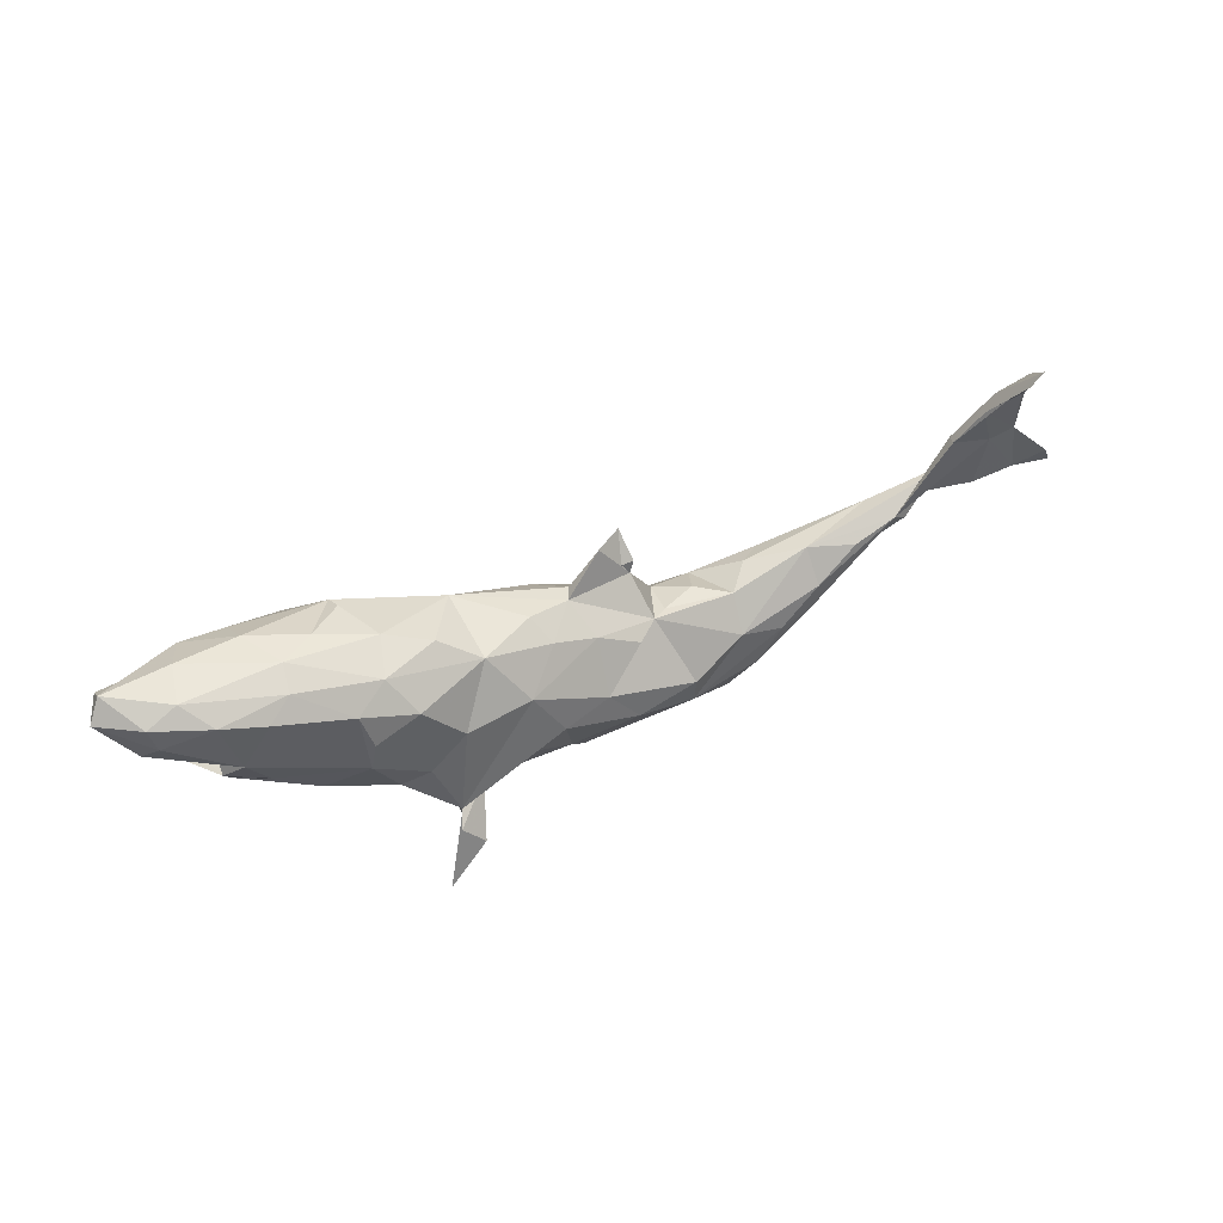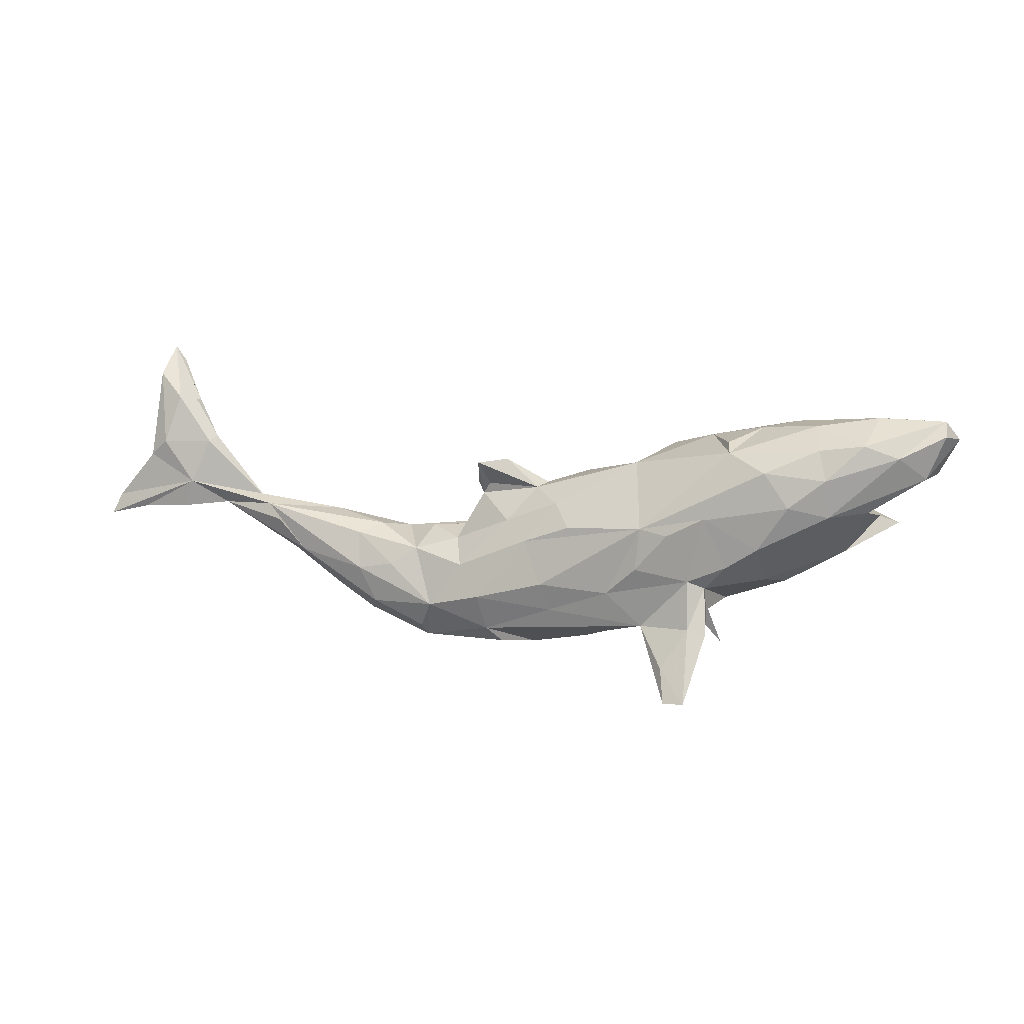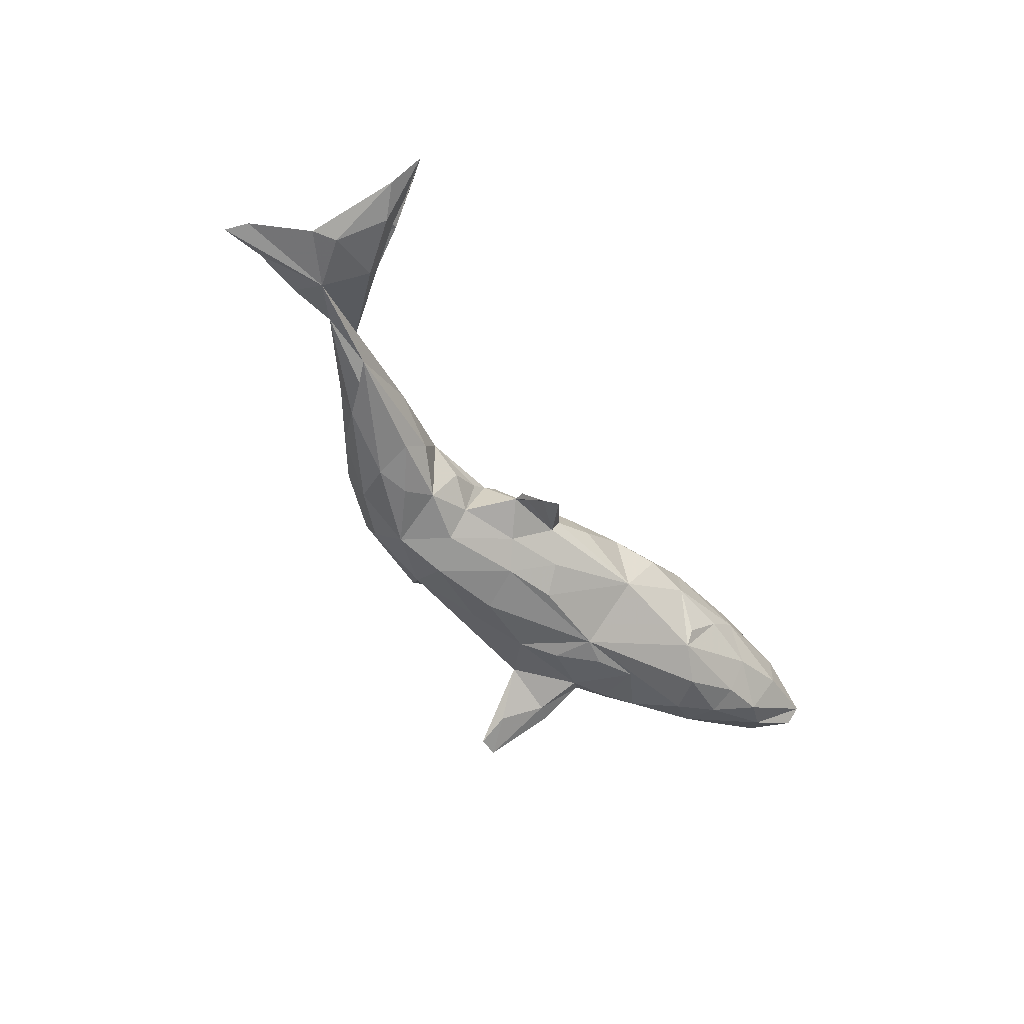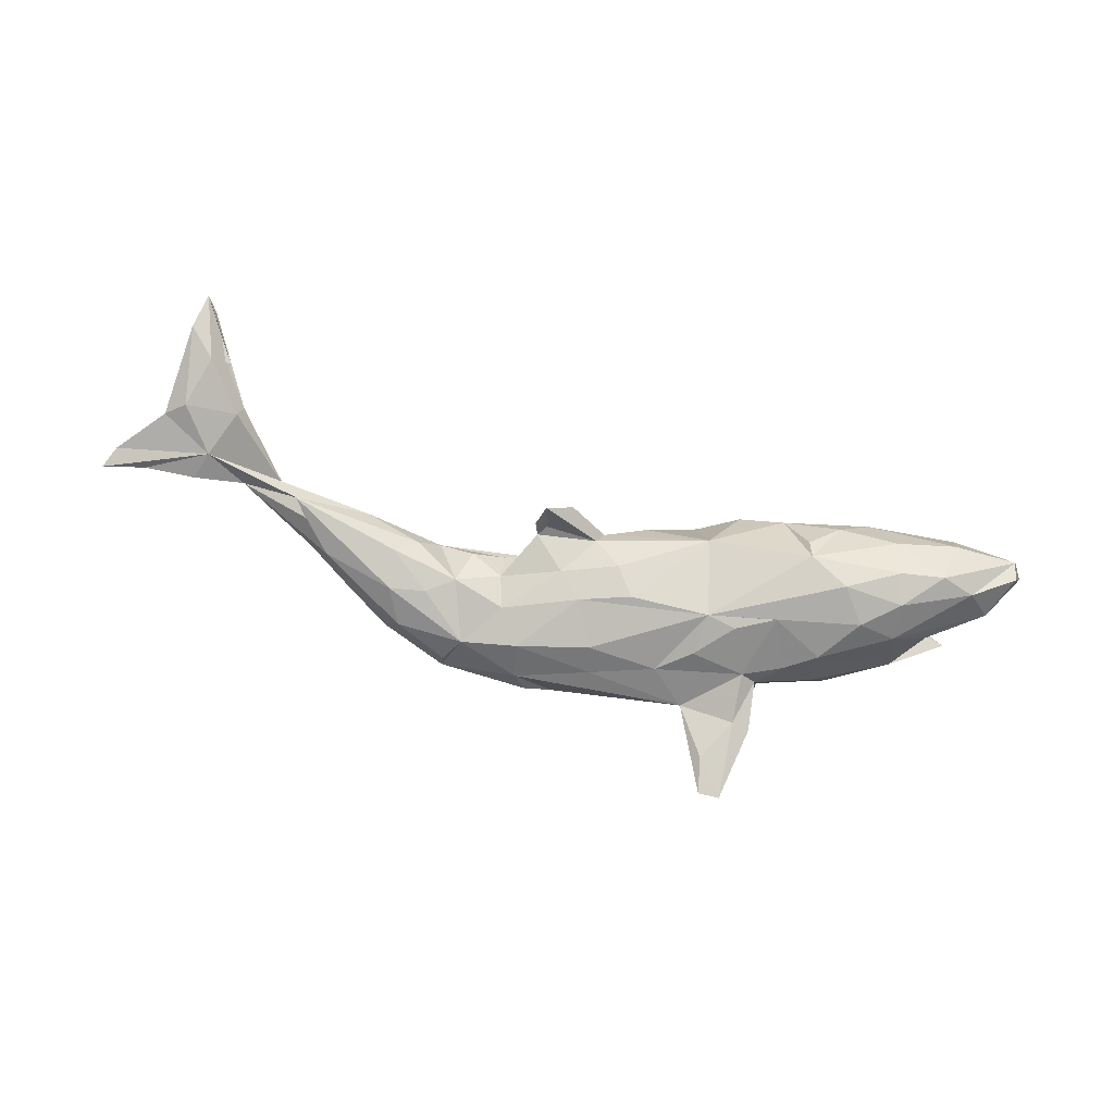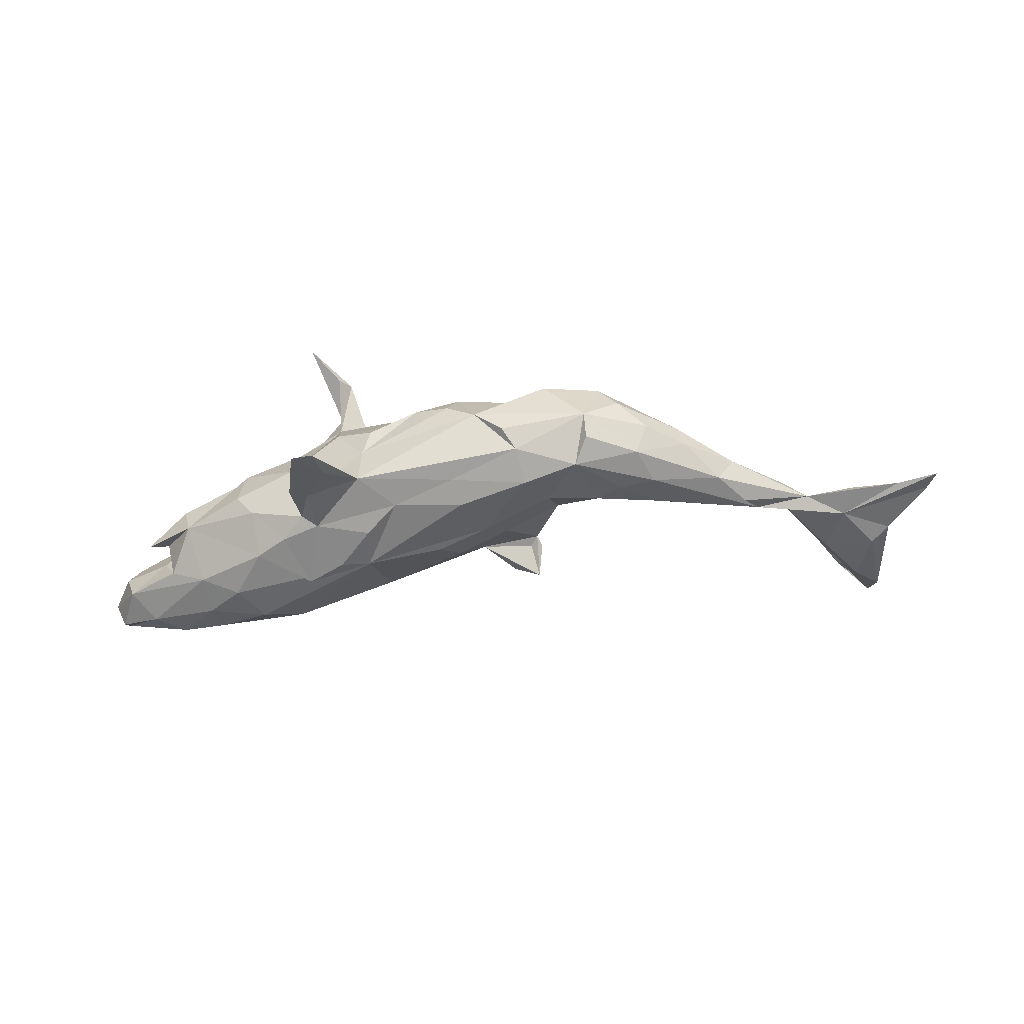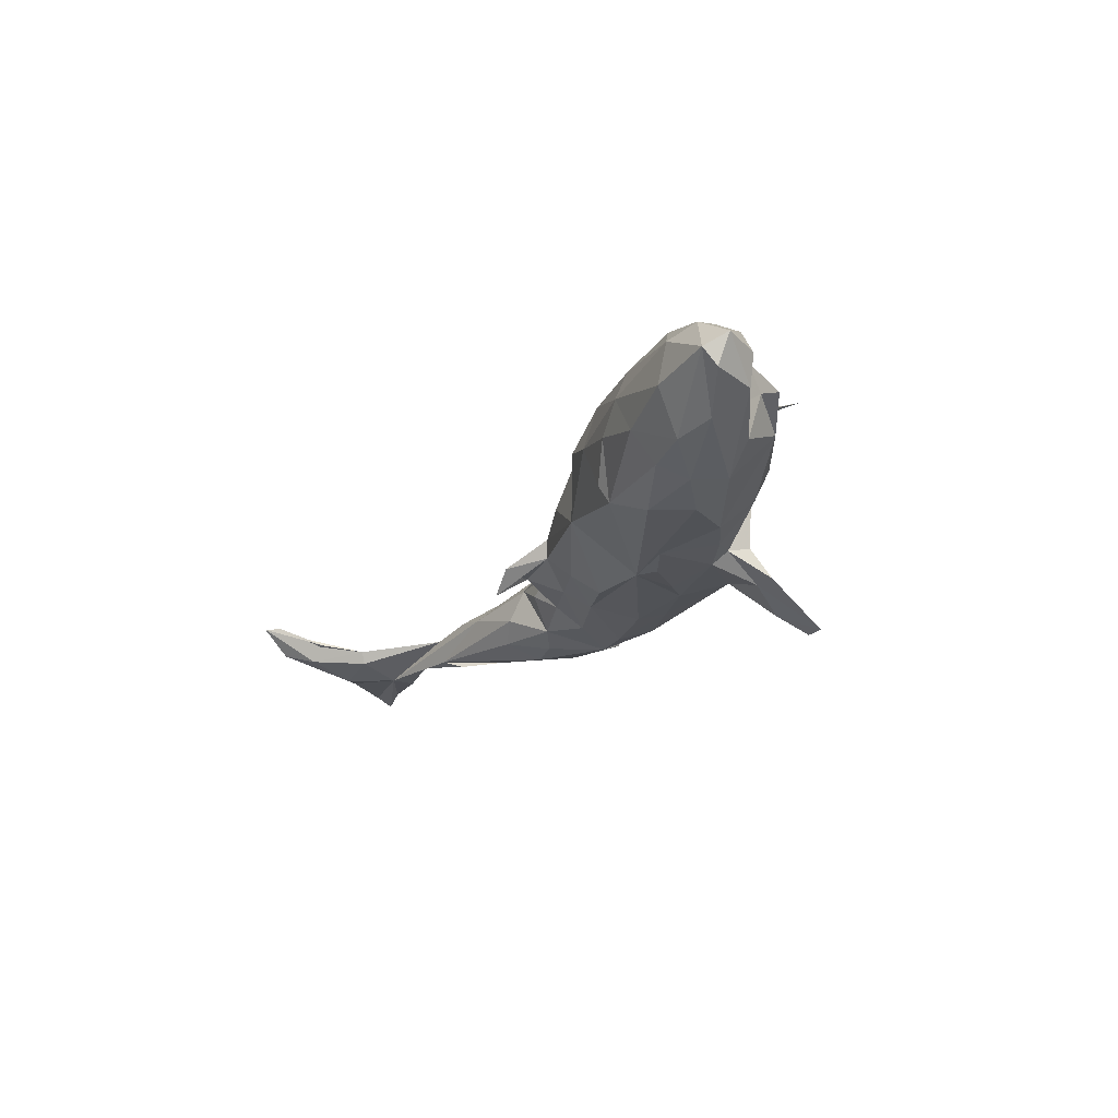
<metadata>
{"format":"obj","ext":"obj","renderer":"f3d","projection":"perspective","resolution":1024,"background":"white","views":[{"elev":52.3,"azim":-24.0,"up":"+Y"},{"elev":8.7,"azim":-165.2,"up":"+Y"},{"elev":-48.6,"azim":124.6,"up":"+Z"},{"elev":-74.2,"azim":165.9,"up":"+Z"},{"elev":-54.8,"azim":5.3,"up":"+Z"},{"elev":-23.8,"azim":-118.0,"up":"+Z"}]}
</metadata>
<code>
v 0.8354 0.03177 -0.007198
v 0.8506 -0.001874 -0.01486
v 0.7834 0.01294 -0.01381
v 0.6886 0.06217 -0.02447
v 0.77 0.1069 -0.01196
v 0.7583 0.2505 0.01308
v 0.7058 0.02344 -0.002452
v 0.7235 0.1091 -0.004637
v 0.7036 0.01694 -0.01785
v 0.7487 0.2966 0.0544
v 0.7399 0.1314 -0.02108
v 0.6253 0.02622 -0.01437
v 0.7524 0.2083 0.01057
v 0.6873 0.2045 0.01858
v 0.7167 0.2101 -0.004625
v 0.6515 0.1422 0.004897
v 0.7306 0.2723 0.05362
v 0.6586 0.134 -0.01421
v 0.5378 0.02859 -0.03267
v 0.5863 0.01058 0.008221
v 0.5624 0.02767 0.01529
v 0.4977 -0.05253 -0.00487
v 0.4197 0.01946 0.006885
v 0.4701 -0.04768 -0.04319
v 0.5146 0.003144 -0.04523
v 0.4917 0.01328 0.02797
v 0.4111 -0.06714 0.05258
v 0.404 -0.1123 0.02196
v 0.4226 -0.02603 0.04863
v 0.4172 -0.1054 -0.01891
v 0.3509 -0.1497 -0.01941
v 0.305 -0.1777 0.01451
v 0.3585 -0.07115 -0.07043
v 0.3617 -0.1267 0.04439
v 0.3318 -0.1283 -0.06515
v 0.3154 -0.1213 0.07415
v 0.2473 -0.19 -0.02923
v 0.3549 -0.06983 0.06793
v 0.331 0.000762 -0.0218
v 0.2742 -0.1782 0.05888
v 0.3665 -0.01268 -0.04948
v 0.2891 -0.05212 0.06786
v 0.2035 -0.1413 0.08668
v 0.3019 -0.0616 -0.07115
v 0.2939 -0.007737 0.02169
v 0.2592 -0.0345 -0.05925
v 0.2484 -0.1672 -0.06499
v 0.2273 -0.1261 -0.08596
v 0.2017 -0.08737 0.0948
v 0.1805 -0.1968 0.05097
v 0.1867 -3.6e-05 0.01249
v 0.2404 -0.00011 -0.009432
v 0.004574 -0.1397 0.08866
v 0.1037 -0.09447 0.111
v 0.1761 -0.05666 -0.07791
v 0.1895 -0.01574 -0.04392
v 0.1636 0.005013 0.02708
v 0.155 0.07958 -0.02935
v 0.06142 -0.1954 -0.01422
v 0.1474 0.06105 -0.02503
v 0.129 -0.1629 -0.08019
v 0.108 -0.1889 -0.05455
v 0.1465 0.1173 -0.06514
v 0.05776 -0.03089 0.1047
v 0.09825 0.02002 -0.05807
v 0.02774 -0.1684 0.07591
v 0.1287 0.00327 0.05693
v 0.1409 -0.1066 -0.1008
v 0.1033 0.1216 -0.03587
v 0.01624 -0.1221 -0.09771
v 0.05259 0.07408 -0.02735
v -0.01681 -0.04595 0.1205
v -0.1411 0.02395 -0.1197
v 0.04022 0.08024 -0.000769
v 0.02789 -0.07765 -0.1111
v 0.01307 -0.1921 0.01876
v 0.06097 -0.009354 -0.09136
v -0.1357 -0.1485 -0.03384
v -0.02848 -0.1829 -0.003103
v 0.01176 0.05354 -0.06866
v 0.0631 0.04226 0.05063
v -0.01689 0.01822 -0.1015
v -0.04245 -0.1778 0.03606
v -0.08342 -0.08713 -0.1099
v -0.06161 -0.07301 0.1209
v -0.005889 0.07243 0.05554
v -0.1449 -0.08974 0.1195
v -0.1217 -0.1632 0.005966
v -0.1701 -0.1516 0.1847
v -0.1903 -0.1028 0.1125
v -0.06079 0.03436 0.1084
v -0.1401 -0.1407 -0.1
v -0.1937 -0.2478 -0.184
v -0.1875 -0.1721 0.1736
v -0.1908 -0.1006 0.1513
v -0.1124 0.11 0.06719
v -0.2126 -0.1704 -0.1244
v -0.134 -0.04305 -0.1232
v -0.02631 0.1004 0.01906
v -0.2022 -0.1187 -0.06892
v -0.1212 0.1239 -0.04536
v -0.1829 -0.1426 0.0339
v -0.227 -0.2468 -0.1871
v -0.1846 -0.1967 -0.1598
v -0.2019 -0.1151 0.1758
v -0.2524 -0.1441 -0.1327
v -0.2199 -0.06016 -0.1155
v -0.1661 0.03547 0.1247
v -0.2237 -0.1361 -0.1347
v -0.2673 -0.1036 -0.006162
v -0.2312 -0.2261 0.1934
v -0.2071 -0.09814 0.09449
v -0.2474 -0.1103 -0.0897
v -0.2666 -0.0365 0.1194
v -0.2458 -0.07238 -0.1007
v -0.2808 0.1491 -0.08642
v -0.2461 0.04558 -0.1305
v -0.2232 -0.01605 0.1299
v -0.3043 0.03225 0.1232
v -0.2819 -0.03492 -0.1118
v -0.2397 0.1681 0.013
v -0.2251 0.1063 0.1163
v -0.1722 0.15 0.03954
v -0.2643 -0.07487 0.08517
v -0.2578 0.1543 0.07657
v -0.339 -0.0601 -0.06111
v -0.36 -0.06092 0.04918
v -0.366 -0.03319 0.08034
v -0.3692 -0.06688 -0.02366
v -0.3084 0.1309 0.106
v -0.275 0.1636 -0.06005
v -0.3307 -0.004283 -0.112
v -0.2947 0.07897 0.1221
v -0.3405 0.1213 -0.1164
v -0.3795 0.06632 -0.1196
v -0.3856 0.1779 0.0654
v -0.4808 -0.004676 0.0343
v -0.3784 0.1932 0.02286
v -0.3269 0.1852 -0.01248
v -0.4662 -0.01288 -0.02464
v -0.442 0.05044 -0.09583
v -0.4163 0.1919 -0.04304
v -0.4227 0.1571 0.08911
v -0.4368 0.1106 -0.1083
v -0.435 0.03886 0.0872
v -0.425 0.1575 -0.09133
v -0.4953 0.04645 0.06153
v -0.4759 0.05458 0.000636
v -0.5165 0.04297 0.003306
v -0.5013 0.05591 -0.06207
v -0.5246 0.06998 -0.01754
v -0.4931 0.088 0.01792
v -0.4949 0.1659 -0.0867
v -0.4674 0.08524 0.0871
v -0.4897 0.173 0.07725
v -0.5478 0.03426 -0.007131
v -0.5664 0.1455 0.05791
v -0.5138 0.2056 -0.02448
v -0.5488 0.1456 -0.07494
v -0.5823 0.2082 -0.009273
v -0.5897 0.1217 0.04072
v -0.6195 0.179 -0.04132
v -0.5272 0.1991 0.03702
v -0.5903 0.1104 -0.04134
v -0.5753 0.1798 0.04813
v -0.6065 0.1141 0.003236
v -0.6179 0.2015 -0.01681
v -0.6391 0.1713 0.003787
v -0.1866 0.01526 -0.1292
f 147 145 154
f 119 154 145
f 91 108 95
f 118 95 108
f 119 118 108
f 114 95 118
f 122 119 108
f 114 118 119
f 128 114 119
f 53 85 87
f 95 87 85
f 90 53 87
f 105 87 95
f 89 87 105
f 90 95 114
f 124 112 90
f 102 90 112
f 114 124 90
f 110 112 124
f 128 124 114
f 127 124 128
f 137 128 119
f 145 137 119
f 140 128 137
f 147 137 145
f 74 57 60
f 56 60 57
f 69 74 60
f 81 57 74
f 95 90 94
f 89 94 90
f 96 122 108
f 133 119 122
f 4 9 12
f 7 12 9
f 3 7 9
f 8 12 7
f 1 3 2
f 4 2 3
f 4 21 18
f 16 18 21
f 11 4 18
f 23 21 4
f 3 9 4
f 1 2 4
f 5 4 11
f 15 11 18
f 127 140 129
f 126 129 140
f 110 129 126
f 115 110 126
f 110 113 100
f 97 100 113
f 78 110 100
f 115 113 110
f 92 78 100
f 102 110 78
f 59 78 92
f 132 126 140
f 120 115 126
f 97 92 100
f 117 169 107
f 98 107 169
f 120 117 107
f 73 169 117
f 73 98 169
f 84 107 98
f 120 107 115
f 109 115 107
f 73 84 98
f 75 84 73
f 77 75 73
f 70 84 75
f 68 70 75
f 92 84 70
f 61 70 68
f 77 68 75
f 48 61 68
f 92 70 61
f 55 48 68
f 37 61 48
f 159 144 141
f 135 141 144
f 164 159 141
f 153 144 159
f 144 134 135
f 73 135 134
f 146 134 144
f 116 73 134
f 132 135 73
f 73 117 132
f 120 132 117
f 82 77 73
f 55 68 77
f 153 146 144
f 116 134 146
f 101 73 116
f 82 73 101
f 80 82 101
f 80 77 82
f 106 109 103
f 104 103 109
f 97 106 103
f 115 109 106
f 93 103 104
f 92 104 109
f 92 93 104
f 97 93 92
f 17 13 10
f 6 10 13
f 14 13 17
f 99 96 86
f 91 86 96
f 125 96 123
f 101 123 96
f 121 125 123
f 101 121 123
f 138 125 121
f 38 36 27
f 34 27 36
f 29 38 27
f 43 36 38
f 57 67 64
f 81 64 67
f 57 81 67
f 91 64 81
f 136 125 138
f 163 136 138
f 130 125 136
f 53 90 102
f 88 53 102
f 110 102 112
f 127 110 124
f 129 110 127
f 140 127 128
f 156 140 137
f 15 10 6
f 132 141 135
f 14 17 10
f 5 13 14
f 6 13 5
f 11 6 5
f 16 14 10
f 122 96 125
f 43 38 42
f 29 42 38
f 49 43 42
f 40 36 43
f 57 49 42
f 54 43 49
f 45 57 42
f 64 49 57
f 86 91 81
f 72 64 91
f 74 86 81
f 108 91 96
f 130 122 125
f 133 122 130
f 143 130 136
f 15 16 10
f 18 16 15
f 103 93 97
f 156 147 149
f 148 149 147
f 156 137 147
f 66 53 83
f 88 83 53
f 76 66 83
f 43 53 66
f 66 76 59
f 79 59 76
f 43 66 59
f 50 43 59
f 37 50 59
f 54 53 43
f 40 43 50
f 40 50 37
f 168 161 157
f 154 157 161
f 165 168 157
f 166 161 168
f 151 154 161
f 152 154 151
f 166 151 161
f 147 154 152
f 148 147 152
f 150 149 148
f 151 148 152
f 32 40 37
f 89 90 87
f 167 165 163
f 155 163 165
f 158 167 163
f 168 165 167
f 162 168 167
f 155 165 157
f 136 163 155
f 34 36 40
f 32 34 40
f 28 34 32
f 158 163 138
f 142 158 138
f 79 76 83
f 164 151 166
f 37 35 31
f 30 31 35
f 32 37 31
f 47 35 37
f 167 158 153
f 142 153 158
f 159 167 153
f 146 153 142
f 116 146 142
f 139 116 142
f 65 77 80
f 55 77 65
f 71 65 80
f 56 55 65
f 46 55 56
f 60 56 65
f 52 46 56
f 48 55 46
f 44 48 46
f 33 48 44
f 41 44 46
f 35 48 33
f 41 33 44
f 24 35 33
f 47 48 35
f 30 35 24
f 19 24 33
f 28 31 30
f 131 116 139
f 138 139 142
f 121 116 131
f 101 116 121
f 139 121 131
f 71 80 101
f 60 65 71
f 59 92 61
f 106 113 115
f 37 48 47
f 162 167 159
f 164 162 159
f 168 162 164
f 89 111 94
f 95 94 111
f 95 111 89
f 62 61 37
f 140 150 141
f 164 141 150
f 151 164 150
f 59 62 37
f 59 61 62
f 78 59 79
f 83 78 79
f 141 132 140
f 149 150 140
f 151 150 148
f 156 149 140
f 39 41 46
f 19 33 41
f 22 30 24
f 39 19 41
f 25 24 19
f 28 30 22
f 21 28 22
f 74 69 71
f 63 71 69
f 101 74 71
f 60 63 69
f 58 71 63
f 60 71 58
f 45 23 39
f 19 39 23
f 46 45 39
f 42 23 45
f 12 22 24
f 12 24 25
f 58 63 60
f 4 19 23
f 12 25 19
f 4 12 19
f 20 22 12
f 21 22 20
f 26 21 23
f 21 20 12
f 97 113 106
f 107 92 109
f 120 126 132
f 92 107 84
f 5 1 4
f 3 1 5
f 8 16 21
f 8 7 3
f 15 6 11
f 8 5 14
f 16 8 14
f 3 5 8
f 12 8 21
f 88 102 78
f 78 83 88
f 164 166 168
f 105 95 89
f 143 136 155
f 154 155 157
f 154 130 143
f 154 143 155
f 54 49 64
f 72 54 64
f 53 54 72
f 95 72 91
f 85 72 95
f 130 119 133
f 154 119 130
f 85 53 72
f 51 57 45
f 28 27 34
f 21 27 28
f 139 138 121
f 99 101 96
f 74 101 99
f 74 99 86
f 56 57 51
f 52 51 45
f 29 23 42
f 26 23 29
f 21 29 27
f 21 26 29
f 56 51 52
f 28 32 31
f 45 46 52

</code>
